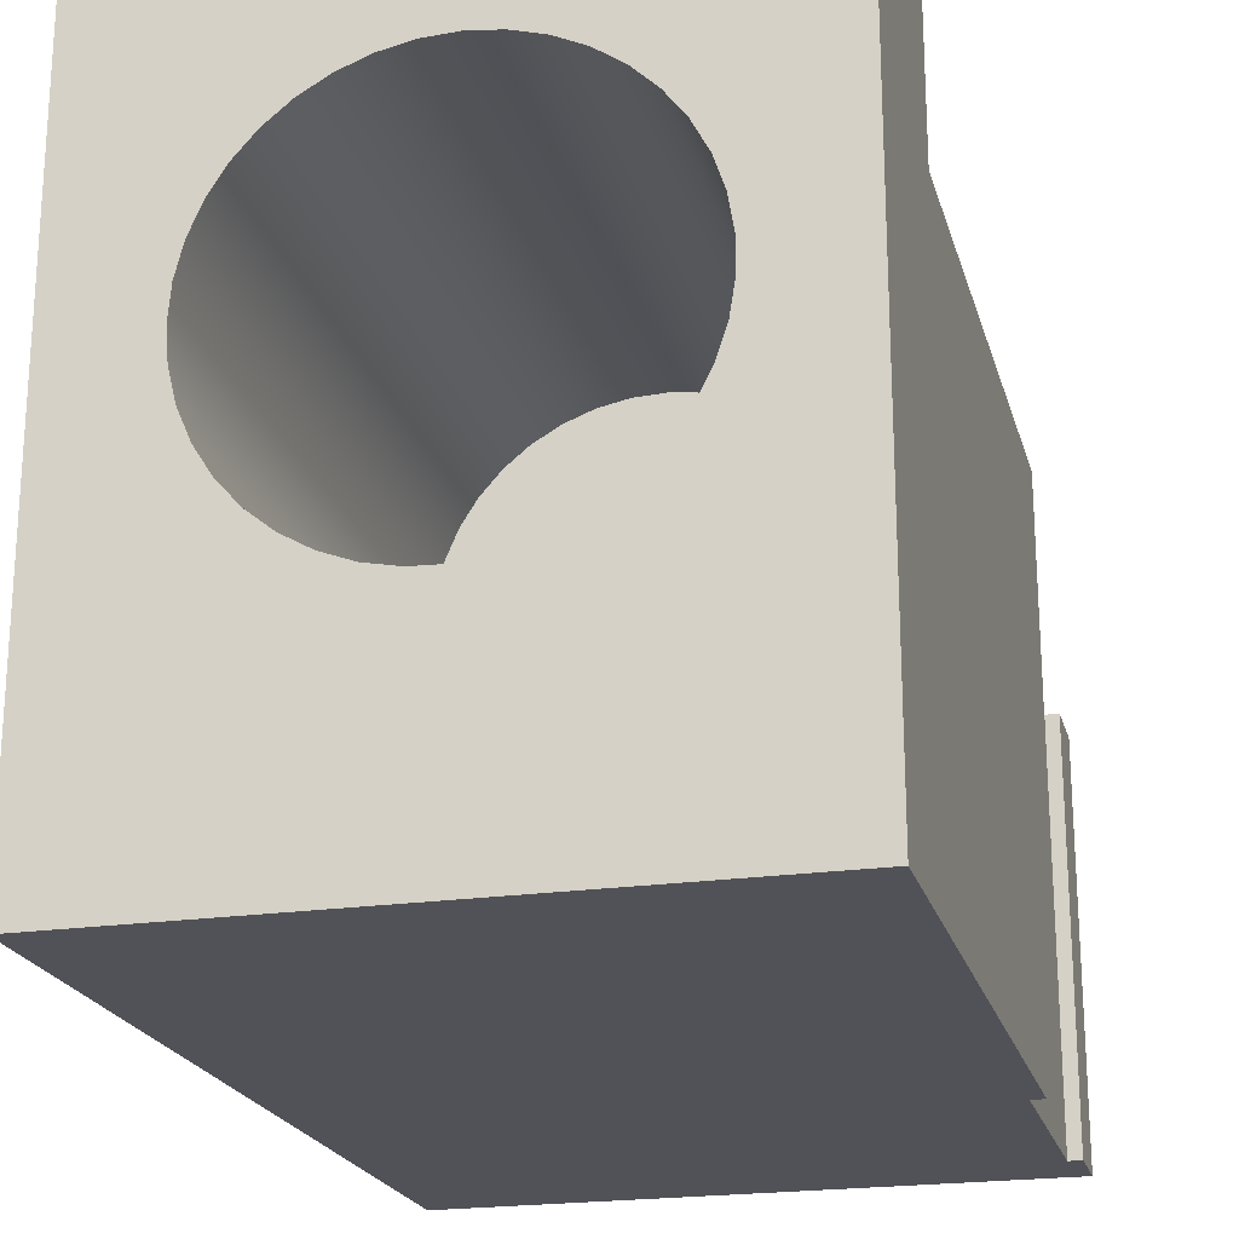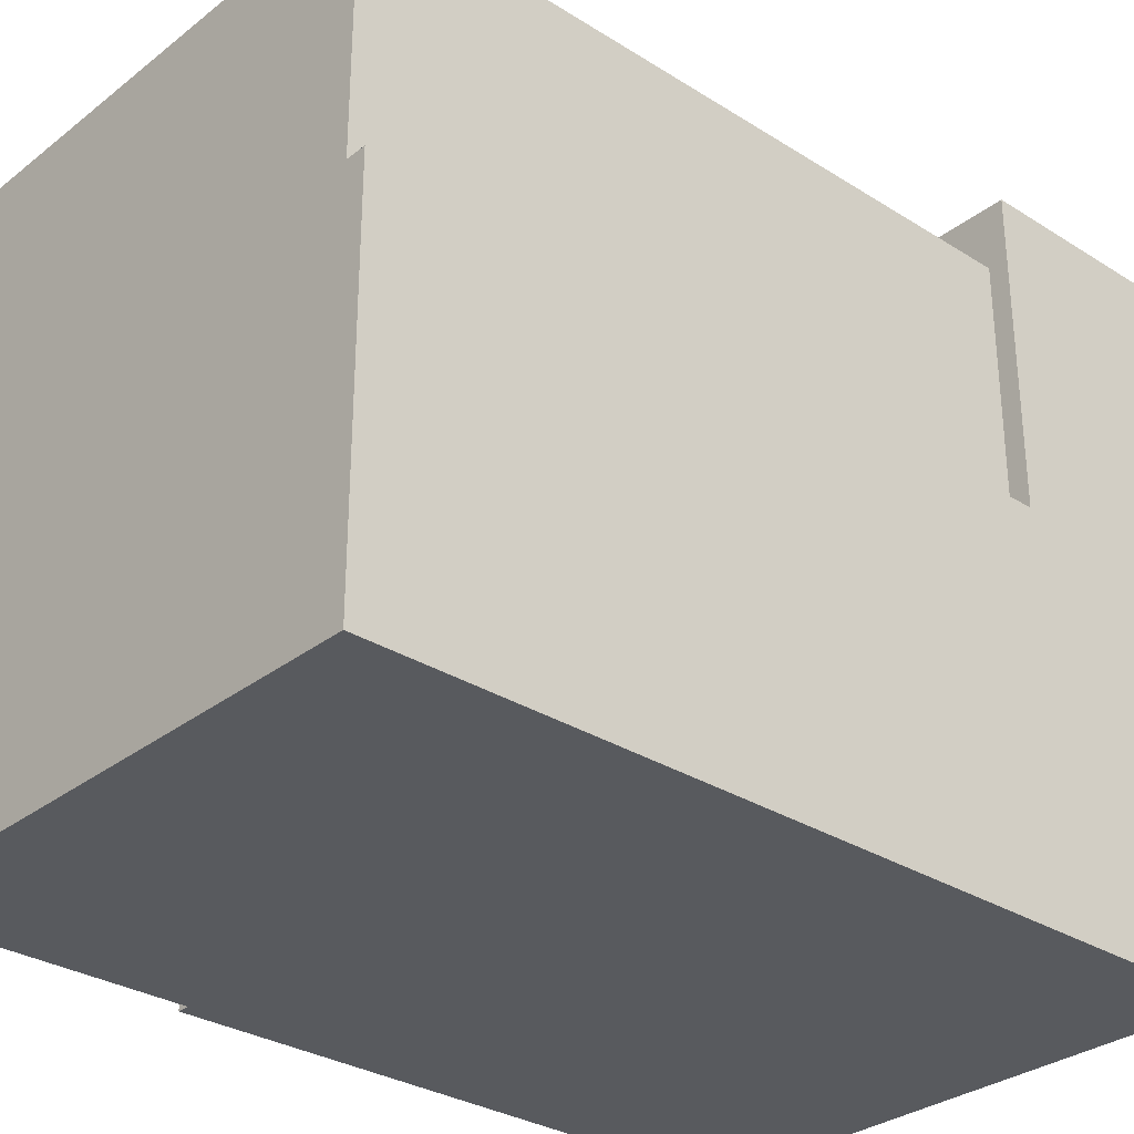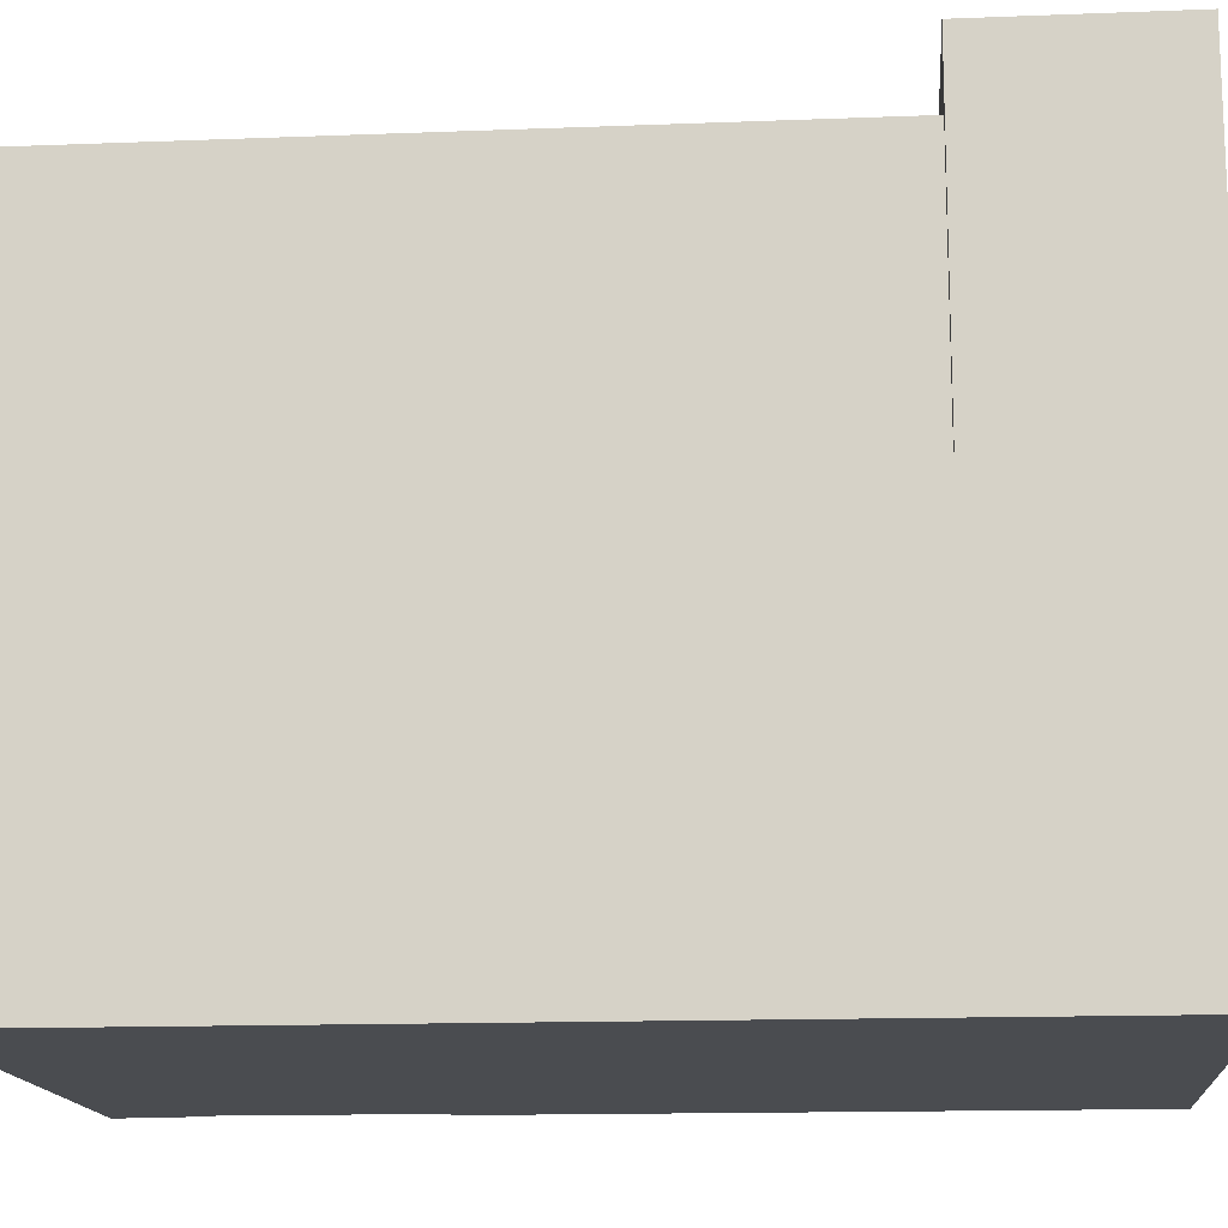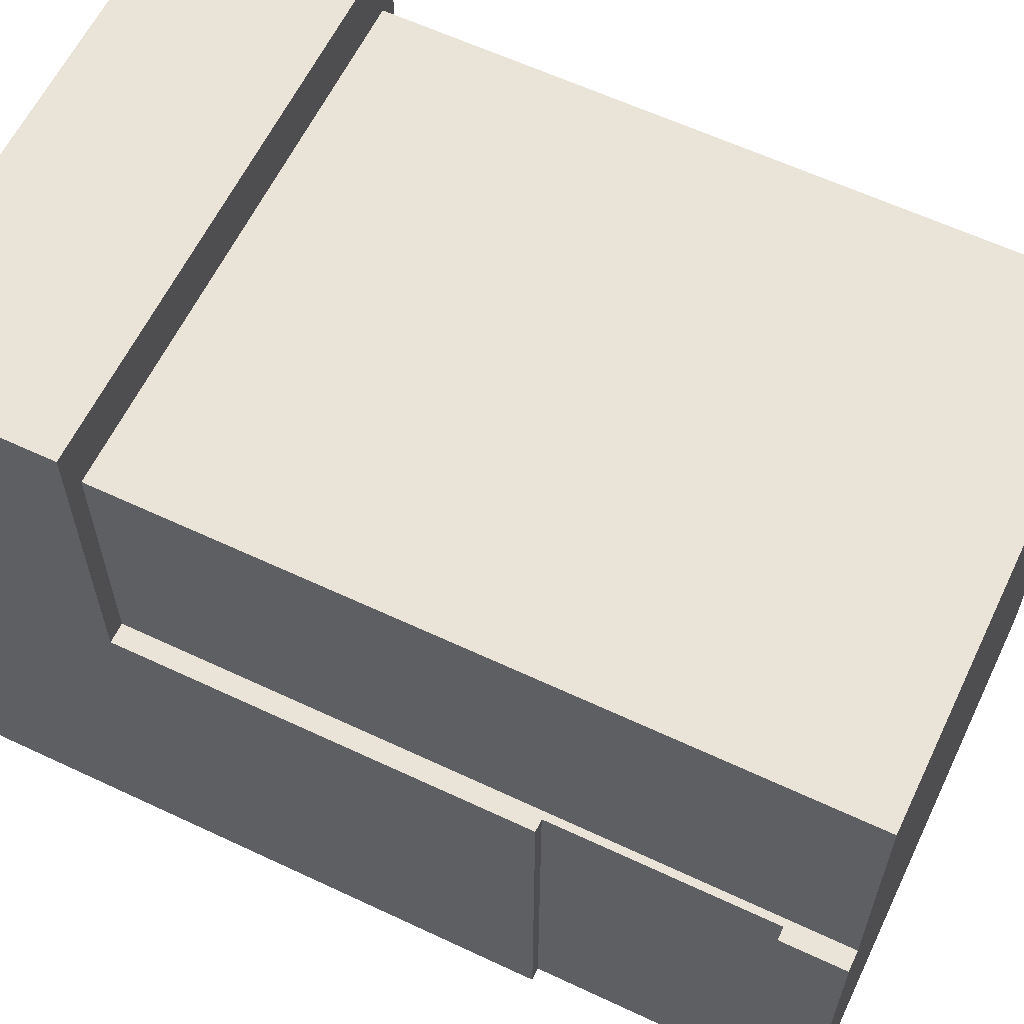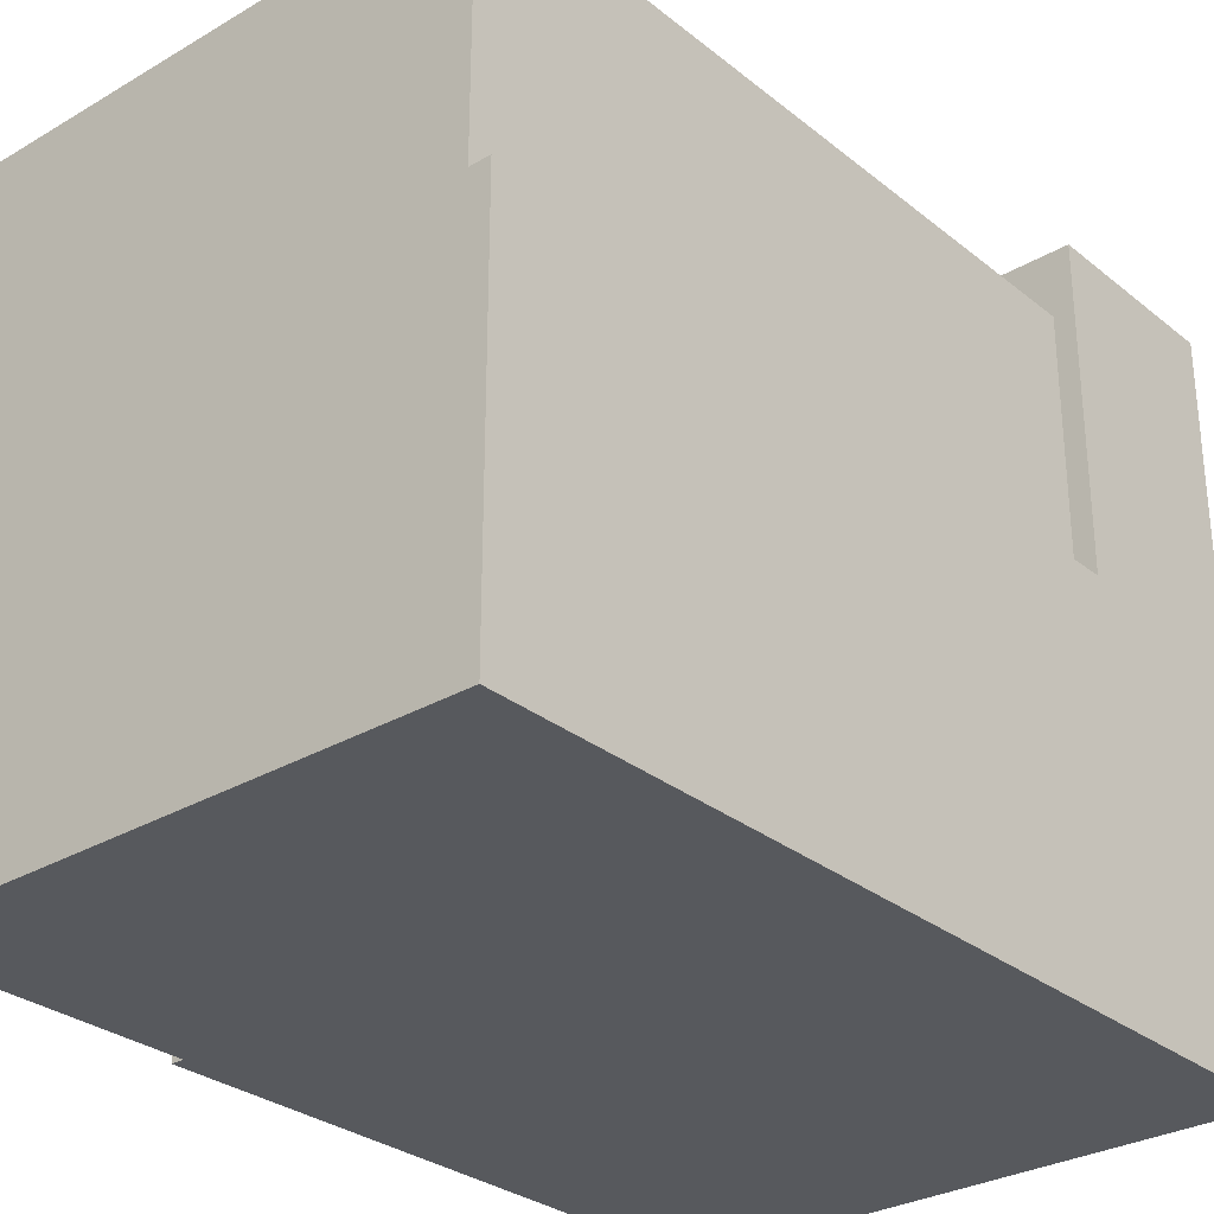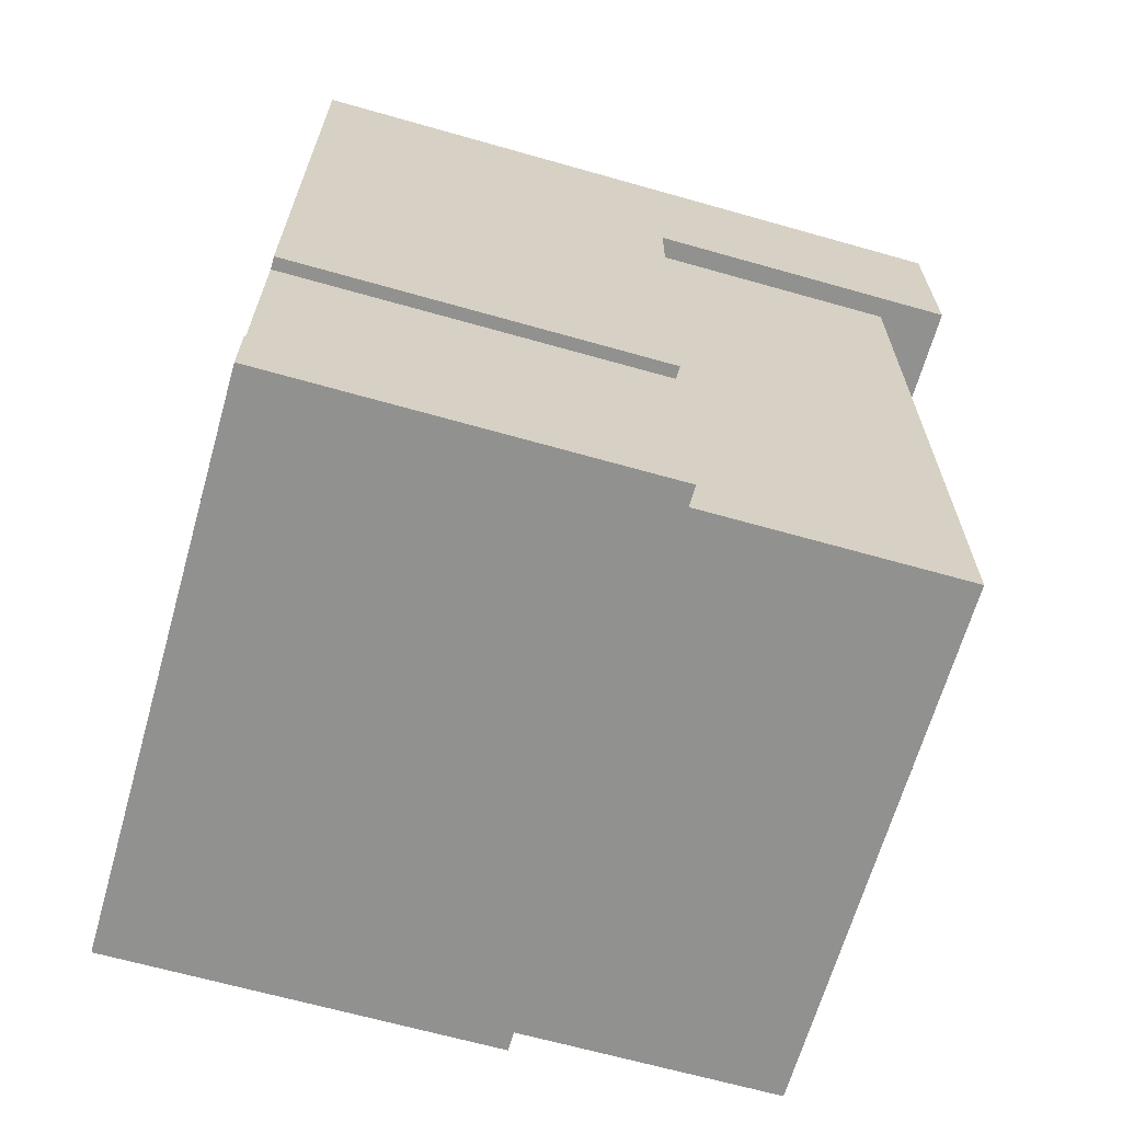
<metadata>
{"format":"obj","ext":"obj","renderer":"f3d","projection":"perspective","resolution":1024,"background":"white","views":[{"elev":-21.5,"azim":14.5,"up":"+Y"},{"elev":-30.8,"azim":-132.1,"up":"+Y"},{"elev":-14.8,"azim":-85.2,"up":"+Y"},{"elev":61.2,"azim":115.6,"up":"+Y"},{"elev":-29.7,"azim":-139.3,"up":"+Y"},{"elev":-65.9,"azim":74.1,"up":"+Z"}]}
</metadata>
<code>
v 0.9 0.6 0.45
v 0.9 0 0.45
v 0.88 0 0.45
v 0.88 0.6 0.45
v 0.9 0 0.1
v 0.9 0.6 0.1
v 0.88 0.6 0.1
v 0.88 0 0.1
v 0.88 0 0.1
v 0.88 0.6 0.1
v 0.88 0.6 0.45
v 0.88 0 0.45
v 0.9 0 0.1
v 0.88 0 0.1
v 0.88 0 0.45
v 0.9 0 0.45
v 0.9 0 1.4
v 0 0 1.4
v 0 0 0
v 0.9 0 0
v 0.9 0 0.45
v 0.9 0.6 0.45
v 0.9 0.6 1.1
v 0.9 1.1 1.1
v 0.9 1.1 1.4
v 0.9 0 1.4
v 0.15 0.64 0.5
v 0.1539 0.6881 0.5
v 0.1654 0.735 0.5
v 0.1844 0.7794 0.5
v 0.2102 0.8202 0.5
v 0.2422 0.8564 0.5
v 0.2796 0.8869 0.5
v 0.3214 0.911 0.5
v 0.3665 0.9282 0.5
v 0.4138 0.9378 0.5
v 0.4621 0.9398 0.5
v 0.51 0.9339 0.5
v 0.5564 0.9205 0.5
v 0.6 0.8998 0.5
v 0.6397 0.8724 0.5
v 0.6746 0.8389 0.5
v 0.7036 0.8003 0.5
v 0.726 0.7576 0.5
v 0.7413 0.7118 0.5
v 0.749 0.6641 0.5
v 0.749 0.6159 0.5
v 0.7413 0.5682 0.5
v 0.726 0.5224 0.5
v 0.7036 0.4797 0.5
v 0.6746 0.4411 0.5
v 0.6397 0.4076 0.5
v 0.6 0.3802 0.5
v 0.5564 0.3595 0.5
v 0.51 0.3461 0.5
v 0.4621 0.3402 0.5
v 0.4138 0.3422 0.5
v 0.3665 0.3518 0.5
v 0.3214 0.369 0.5
v 0.2796 0.3931 0.5
v 0.2422 0.4236 0.5
v 0.2102 0.4598 0.5
v 0.1844 0.5006 0.5
v 0.1654 0.545 0.5
v 0.1539 0.5919 0.5
v 0.15 0.64 1.4
v 0.1539 0.5919 1.4
v 0.1654 0.545 1.4
v 0.1844 0.5006 1.4
v 0.2102 0.4598 1.4
v 0.2422 0.4236 1.4
v 0.2796 0.3931 1.4
v 0.3214 0.369 1.4
v 0.3665 0.3518 1.4
v 0.4138 0.3422 1.4
v 0.4621 0.3402 1.4
v 0.51 0.3461 1.4
v 0.5564 0.3595 1.4
v 0.6 0.3802 1.4
v 0.6397 0.4076 1.4
v 0.6746 0.4411 1.4
v 0.7036 0.4797 1.4
v 0.726 0.5224 1.4
v 0.7413 0.5682 1.4
v 0.749 0.6159 1.4
v 0.749 0.6641 1.4
v 0.7413 0.7118 1.4
v 0.726 0.7576 1.4
v 0.7036 0.8003 1.4
v 0.6746 0.8389 1.4
v 0.6397 0.8724 1.4
v 0.6 0.8998 1.4
v 0.5564 0.9205 1.4
v 0.51 0.9339 1.4
v 0.4621 0.9398 1.4
v 0.4138 0.9378 1.4
v 0.3665 0.9282 1.4
v 0.3214 0.911 1.4
v 0.2796 0.8869 1.4
v 0.2422 0.8564 1.4
v 0.2102 0.8202 1.4
v 0.1844 0.7794 1.4
v 0.1654 0.735 1.4
v 0.1539 0.6881 1.4
v 0.15 0.64 0.5
v 0.15 0.64 1.4
v 0.15 0.64 0.5
v 0.1539 0.5919 0.5
v 0.1654 0.545 0.5
v 0.1844 0.5006 0.5
v 0.2102 0.4598 0.5
v 0.2422 0.4236 0.5
v 0.2796 0.3931 0.5
v 0.3214 0.369 0.5
v 0.3665 0.3518 0.5
v 0.4138 0.3422 0.5
v 0.4621 0.3402 0.5
v 0.51 0.3461 0.5
v 0.5564 0.3595 0.5
v 0.6 0.3802 0.5
v 0.6397 0.4076 0.5
v 0.6746 0.4411 0.5
v 0.7036 0.4797 0.5
v 0.726 0.5224 0.5
v 0.7413 0.5682 0.5
v 0.749 0.6159 0.5
v 0.749 0.6641 0.5
v 0.7413 0.7118 0.5
v 0.726 0.7576 0.5
v 0.7036 0.8003 0.5
v 0.6746 0.8389 0.5
v 0.6397 0.8724 0.5
v 0.6 0.8998 0.5
v 0.5564 0.9205 0.5
v 0.51 0.9339 0.5
v 0.4621 0.9398 0.5
v 0.4138 0.9378 0.5
v 0.3665 0.9282 0.5
v 0.3214 0.911 0.5
v 0.2796 0.8869 0.5
v 0.2422 0.8564 0.5
v 0.2102 0.8202 0.5
v 0.1844 0.7794 0.5
v 0.1654 0.735 0.5
v 0.1539 0.6881 0.5
v 0.8682 0.6 1.1
v 0.8682 0.6 0
v 0.8682 1 0
v 0.8682 1 1.1
v 0.03183 0.6 0
v 0.03183 0.6 1.1
v 0.03183 1 1.1
v 0.03183 1 0
v 0.8682 1 0
v 0.03183 1 0
v 0.03183 1 1.1
v 0.8682 1 1.1
v 0.88 0.6 0.1
v 0.9 0.6 0.1
v 0.9 0.6 0
v 0.8682 0.6 0
v 0.8682 0.6 1.1
v 0.9 0.6 1.1
v 0.9 0.6 0.45
v 0.88 0.6 0.45
v 0.03183 0.6 1.1
v 0.03183 0.6 0
v 0 0.6 0
v 0 0.6 1.1
v 0.9 0 0
v 0 0 0
v 0 0.6 0
v 0.03183 0.6 0
v 0.03183 1 0
v 0.8682 1 0
v 0.8682 0.6 0
v 0.9 0.6 0
v 0.03183 1 1.1
v 0.03183 0.6 1.1
v 0 0.6 1.1
v 0 1.1 1.1
v 0.9 1.1 1.1
v 0.9 0.6 1.1
v 0.8682 0.6 1.1
v 0.8682 1 1.1
v 0.9 0.6 0.1
v 0.9 0 0.1
v 0.9 0 0
v 0.9 0.6 0
v 0.15 0.64 1.4
v 0.1539 0.6881 1.4
v 0.1654 0.735 1.4
v 0.1844 0.7794 1.4
v 0.2102 0.8202 1.4
v 0.2422 0.8564 1.4
v 0.2796 0.8869 1.4
v 0.3214 0.911 1.4
v 0.3665 0.9282 1.4
v 0.4138 0.9378 1.4
v 0.4621 0.9398 1.4
v 0.51 0.9339 1.4
v 0.5564 0.9205 1.4
v 0.6 0.8998 1.4
v 0.6397 0.8724 1.4
v 0.6746 0.8389 1.4
v 0.7036 0.8003 1.4
v 0.726 0.7576 1.4
v 0.7413 0.7118 1.4
v 0.749 0.6641 1.4
v 0.749 0.6159 1.4
v 0.7413 0.5682 1.4
v 0.726 0.5224 1.4
v 0.7036 0.4797 1.4
v 0.6746 0.4411 1.4
v 0.6397 0.4076 1.4
v 0.6 0.3802 1.4
v 0.5564 0.3595 1.4
v 0.51 0.3461 1.4
v 0.4621 0.3402 1.4
v 0.4138 0.3422 1.4
v 0.3665 0.3518 1.4
v 0.3214 0.369 1.4
v 0.2796 0.3931 1.4
v 0.2422 0.4236 1.4
v 0.2102 0.4598 1.4
v 0.1844 0.5006 1.4
v 0.1654 0.545 1.4
v 0.1539 0.5919 1.4
v 0 0 1.4
v 0.9 0 1.4
v 0.9 1.1 1.4
v 0 1.1 1.4
v 0 0 0
v 0 0 1.4
v 0 1.1 1.4
v 0 1.1 1.1
v 0 0.6 1.1
v 0 0.6 0
v 0 1.1 1.1
v 0 1.1 1.4
v 0.9 1.1 1.4
v 0.9 1.1 1.1
g 40a67cd4-e30b-11ea-8c49-54bf646e7e1f
f 1 2 4
f 4 2 3
g 40a7673a-e30b-11ea-a13c-54bf646e7e1f
f 5 6 8
f 8 6 7
g 40a85164-e30b-11ea-8d6d-54bf646e7e1f
f 10 11 9
f 9 11 12
g 3fde2998-e30b-11ea-8f04-54bf646e7e1f
f 13 14 20
f 20 14 19
f 19 14 15
f 19 15 18
f 18 15 17
f 17 15 16
g 3fdc54fa-e30b-11ea-92b3-54bf646e7e1f
f 22 23 21
f 21 23 26
f 26 23 25
f 25 23 24
g 4067a0a8-e30b-11ea-9a2b-54bf646e7e1f
f 28 104 27
f 27 104 106
f 105 66 65
f 65 66 67
f 65 67 64
f 64 67 68
f 64 68 63
f 63 68 69
f 63 69 62
f 62 69 70
f 62 70 61
f 61 70 71
f 61 71 60
f 60 71 72
f 60 72 59
f 59 72 73
f 59 73 58
f 58 73 74
f 58 74 57
f 57 74 75
f 57 75 56
f 56 75 76
f 56 76 55
f 55 76 77
f 55 77 54
f 54 77 78
f 54 78 53
f 53 78 79
f 53 79 52
f 52 79 80
f 52 80 51
f 51 80 81
f 51 81 50
f 50 81 82
f 50 82 49
f 49 82 83
f 49 83 48
f 48 83 84
f 48 84 47
f 47 84 85
f 47 85 46
f 46 85 86
f 46 86 45
f 45 86 87
f 45 87 44
f 44 87 88
f 44 88 43
f 43 88 89
f 43 89 42
f 42 89 90
f 42 90 41
f 41 90 91
f 41 91 40
f 40 91 92
f 40 92 39
f 39 92 93
f 39 93 38
f 38 93 94
f 38 94 37
f 37 94 95
f 37 95 36
f 36 95 96
f 36 96 35
f 35 96 97
f 35 97 34
f 34 97 98
f 34 98 33
f 33 98 99
f 33 99 32
f 32 99 100
f 32 100 31
f 31 100 101
f 31 101 30
f 30 101 102
f 30 102 29
f 29 102 103
f 29 103 28
f 28 103 104
g 406863f4-e30b-11ea-a73f-54bf646e7e1f
f 108 126 107
f 107 126 127
f 107 127 145
f 145 127 128
f 145 128 144
f 144 128 129
f 144 129 143
f 143 129 130
f 143 130 142
f 142 130 131
f 142 131 141
f 141 131 132
f 141 132 140
f 140 132 133
f 140 133 139
f 139 133 134
f 139 134 138
f 138 134 135
f 138 135 137
f 137 135 136
f 126 108 125
f 125 108 109
f 125 109 124
f 124 109 110
f 124 110 123
f 123 110 111
f 123 111 122
f 122 111 112
f 122 112 121
f 121 112 113
f 121 113 120
f 120 113 114
f 120 114 119
f 119 114 115
f 119 115 118
f 118 115 116
f 118 116 117
g 40345d3e-e30b-11ea-a9fe-54bf646e7e1f
f 146 147 149
f 149 147 148
g 403595d2-e30b-11ea-9083-54bf646e7e1f
f 150 151 153
f 153 151 152
g 4036a73e-e30b-11ea-a075-54bf646e7e1f
f 155 156 154
f 154 156 157
g 40aac268-e30b-11ea-9386-54bf646e7e1f
f 159 160 158
f 158 160 161
f 158 161 165
f 165 161 162
f 165 162 163
f 163 164 165
g 3ffe81a2-e30b-11ea-a32b-54bf646e7e1f
f 166 167 169
f 169 167 168
g 3ffde568-e30b-11ea-a9f8-54bf646e7e1f
f 177 170 176
f 176 170 171
f 176 171 173
f 173 171 172
f 174 175 173
f 173 175 176
g 3fdc06dc-e30b-11ea-b546-54bf646e7e1f
f 179 180 178
f 178 180 181
f 178 181 182
f 178 182 185
f 185 182 183
f 185 183 184
g 40ac2200-e30b-11ea-bdaf-54bf646e7e1f
f 187 188 186
f 186 188 189
g 3fdca324-e30b-11ea-93d4-54bf646e7e1f
f 191 232 190
f 190 232 229
f 190 229 228
f 228 229 227
f 227 229 226
f 226 229 225
f 225 229 224
f 224 229 223
f 223 229 222
f 222 229 221
f 221 229 220
f 220 229 219
f 219 229 230
f 219 230 218
f 218 230 217
f 217 230 216
f 216 230 215
f 215 230 214
f 214 230 213
f 213 230 212
f 212 230 211
f 211 230 210
f 210 230 231
f 210 231 209
f 209 231 208
f 208 231 207
f 207 231 206
f 206 231 205
f 205 231 204
f 204 231 203
f 203 231 202
f 202 231 201
f 201 231 200
f 200 231 232
f 200 232 199
f 199 232 198
f 198 232 197
f 197 232 196
f 196 232 195
f 195 232 194
f 194 232 193
f 193 232 192
f 192 232 191
g 3fdd182c-e30b-11ea-83ab-54bf646e7e1f
f 238 233 237
f 237 233 234
f 237 234 235
f 235 236 237
g 3fdd8d5e-e30b-11ea-af00-54bf646e7e1f
f 239 240 242
f 242 240 241

</code>
